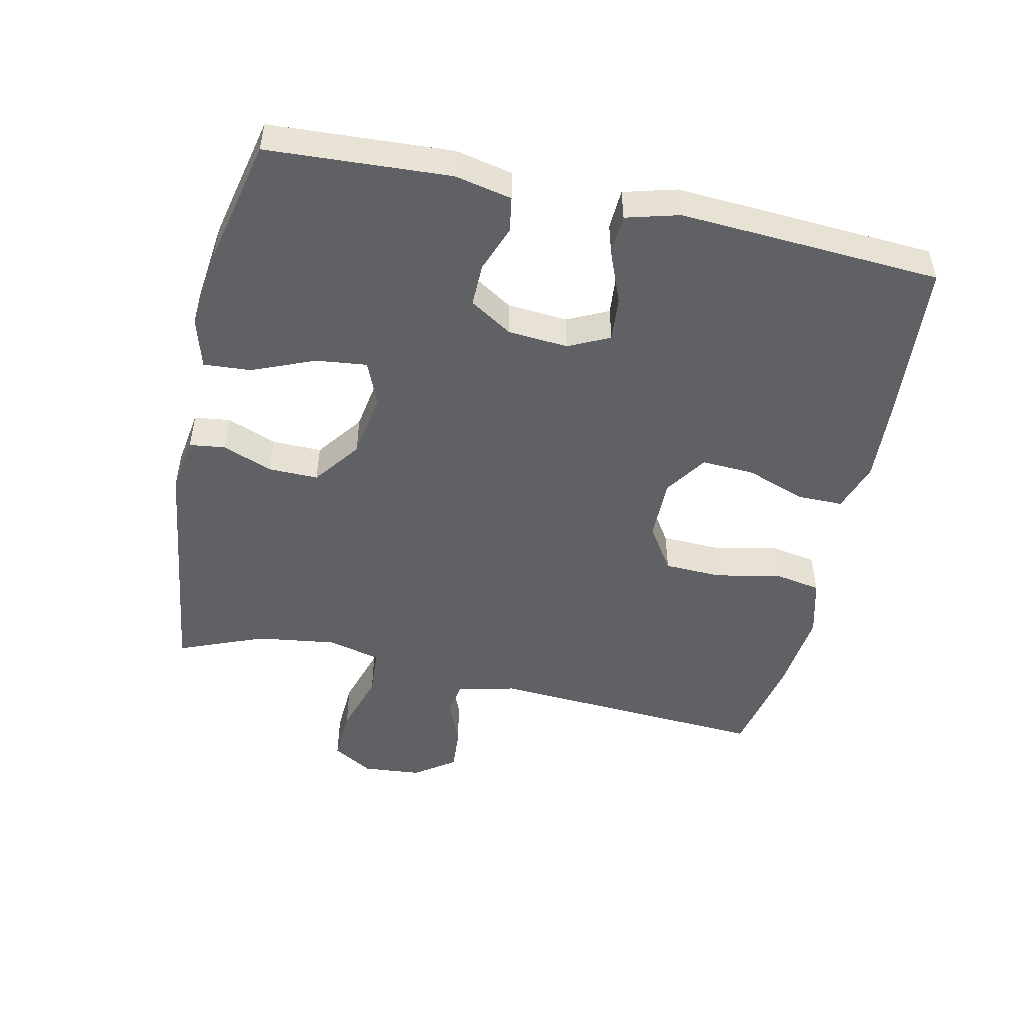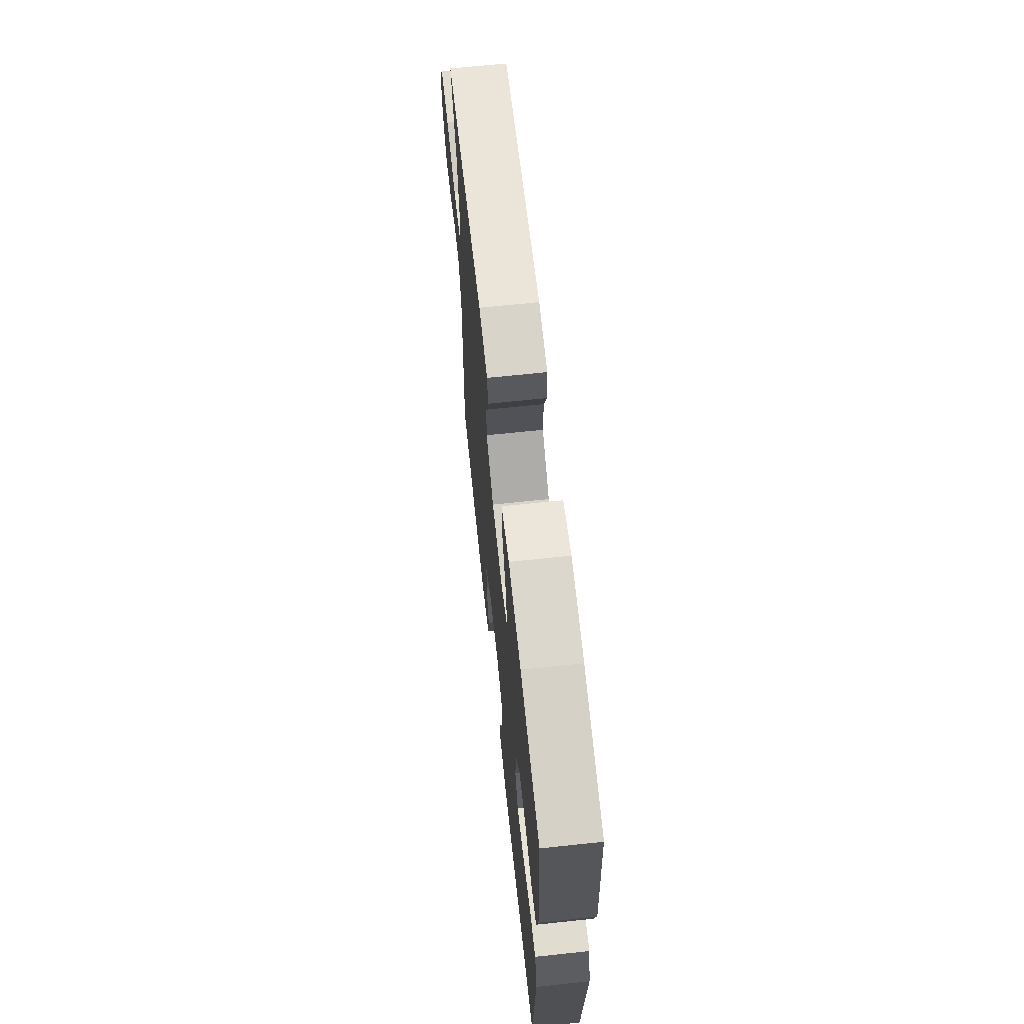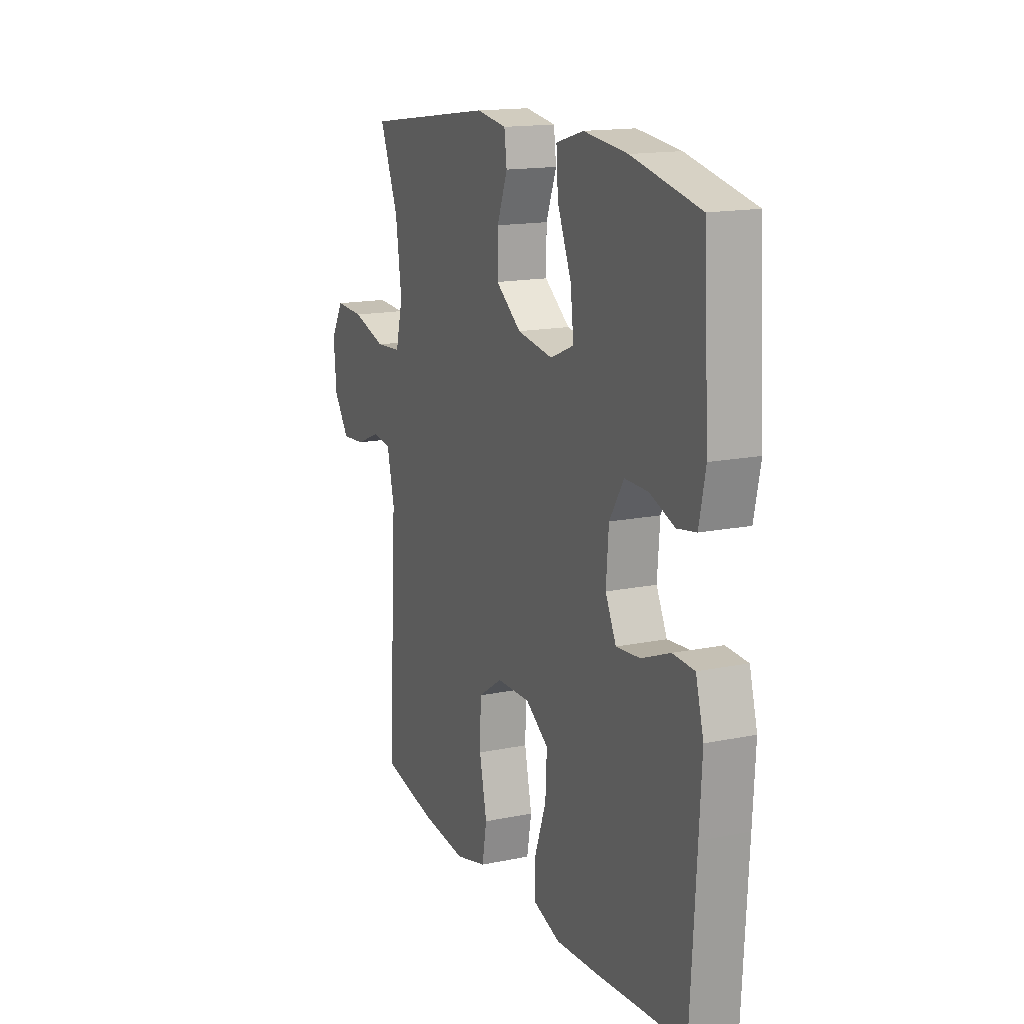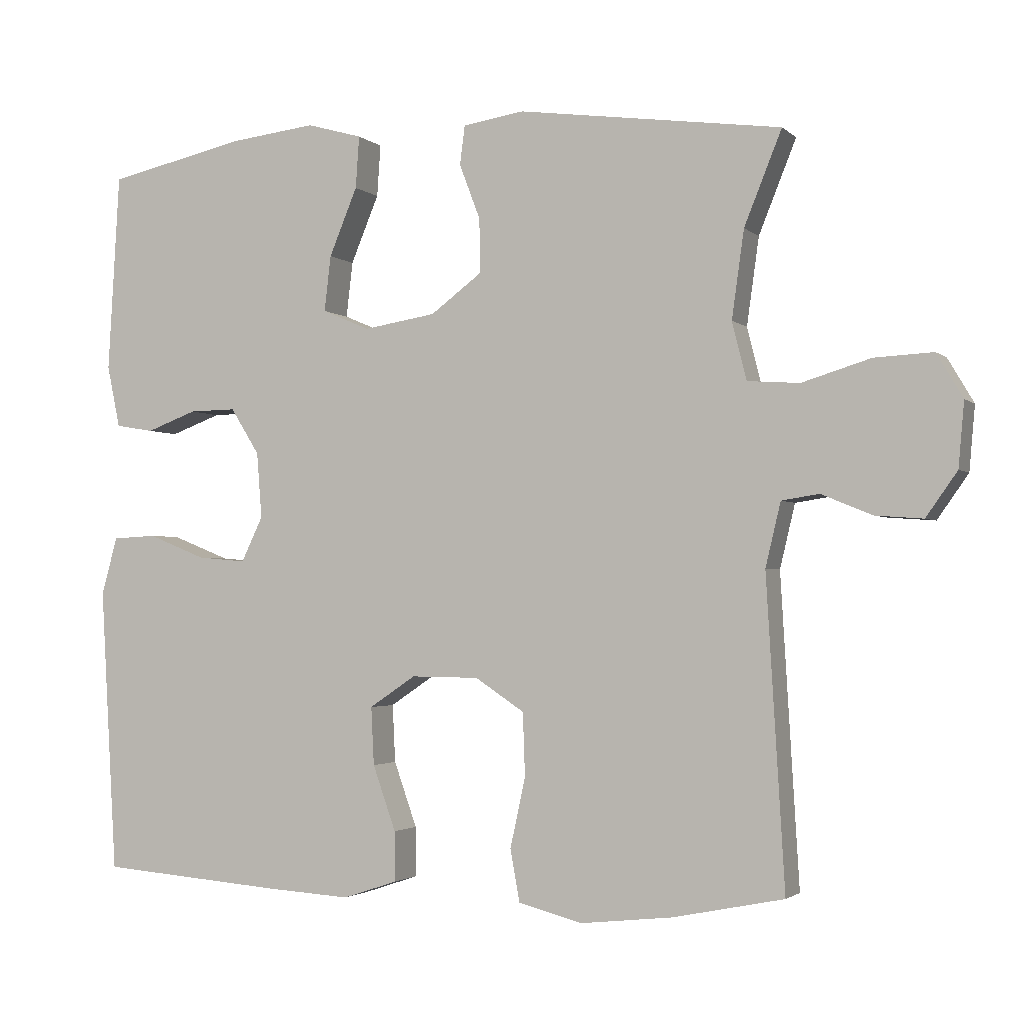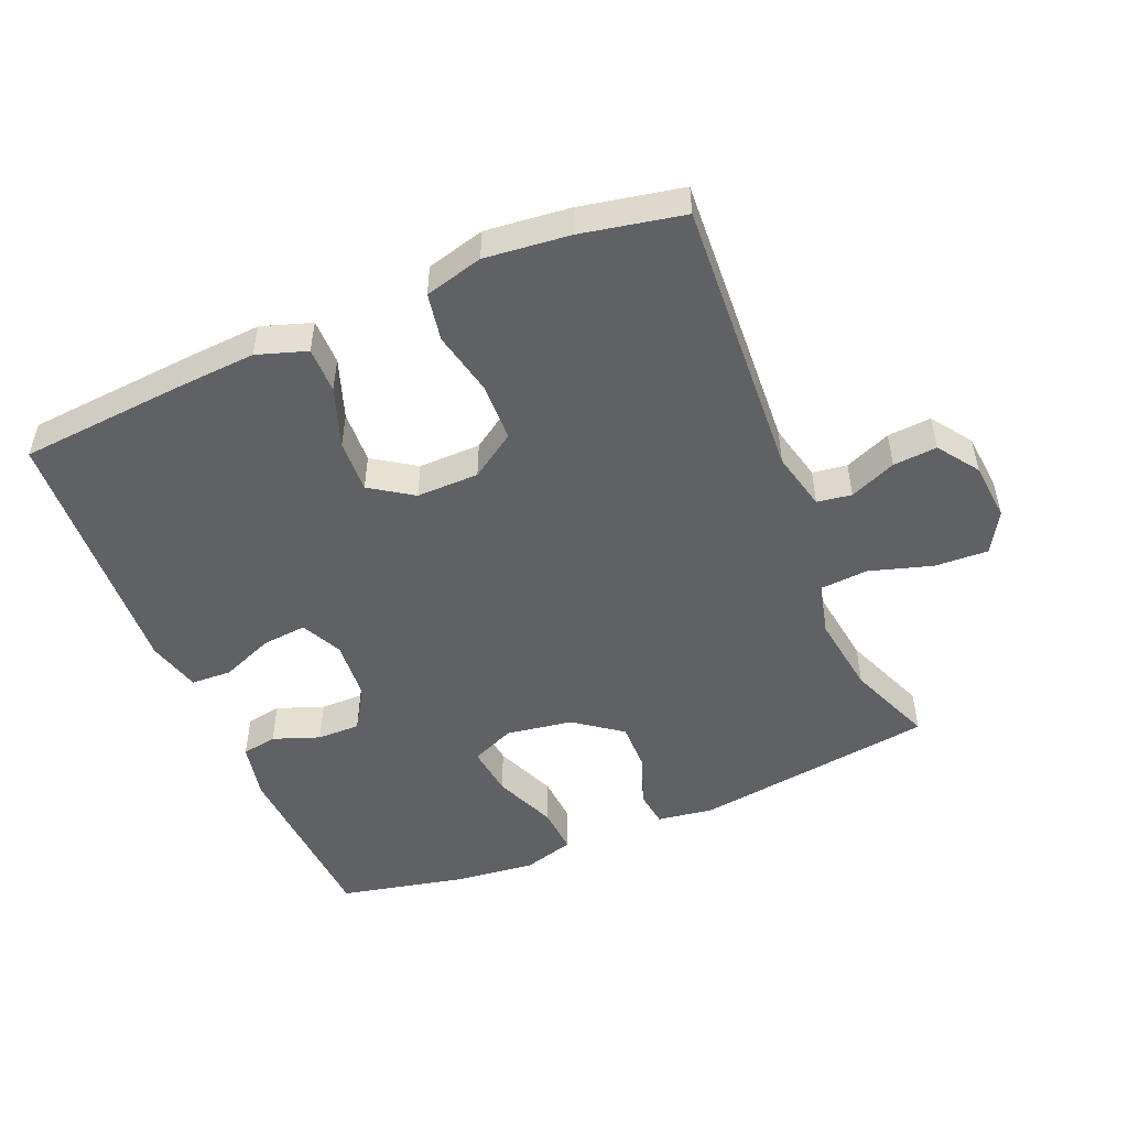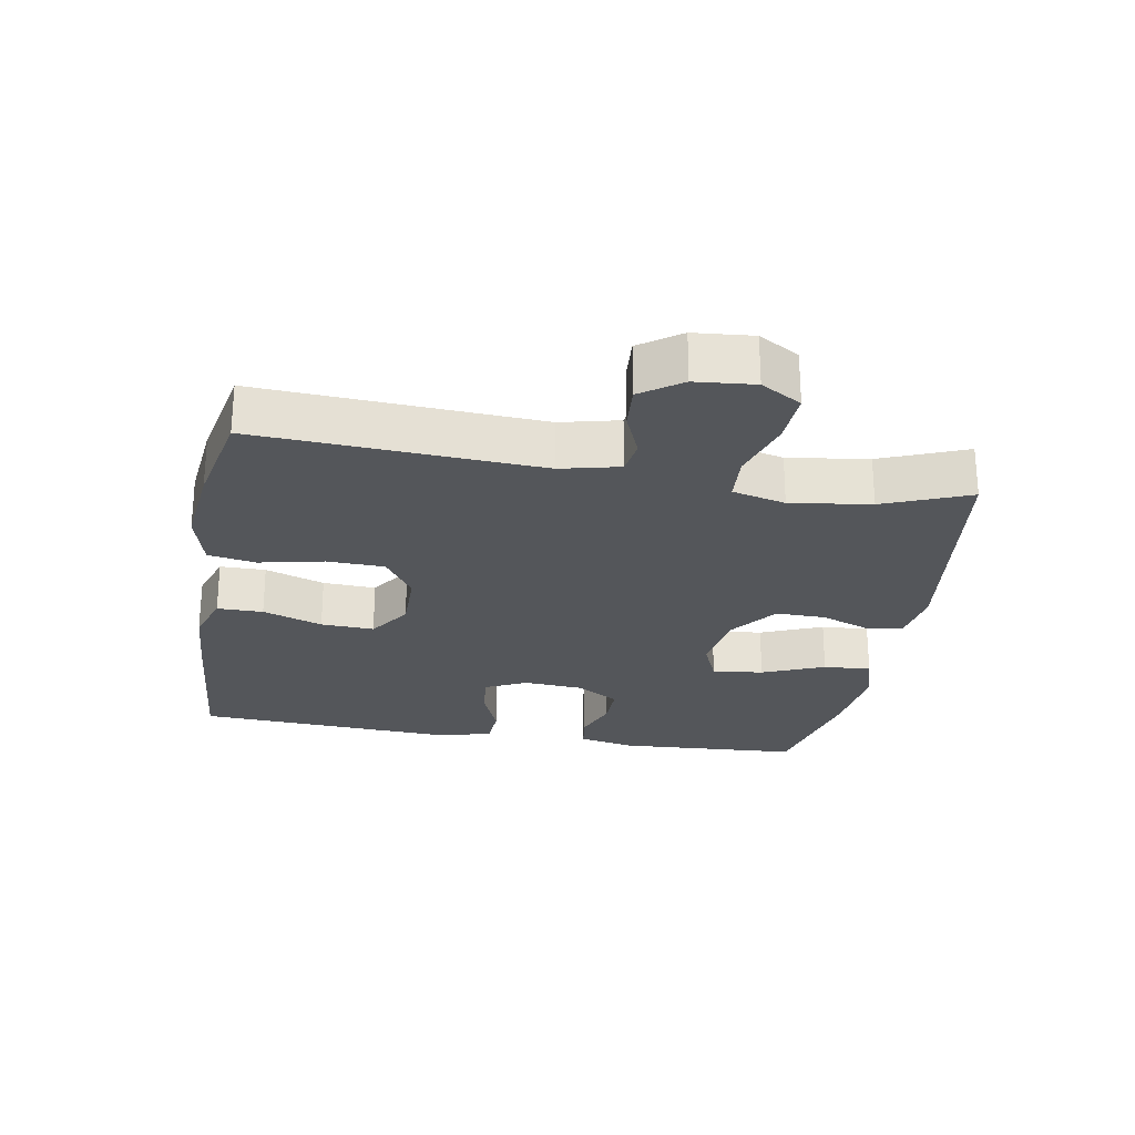
<metadata>
{"format":"obj","ext":"obj","renderer":"f3d","projection":"perspective","resolution":1024,"background":"white","views":[{"elev":-49.4,"azim":77.6,"up":"+Y"},{"elev":66.8,"azim":83.9,"up":"+Z"},{"elev":15.5,"azim":66.5,"up":"+Z"},{"elev":-2.3,"azim":-157.9,"up":"+Z"},{"elev":-50.3,"azim":-157.1,"up":"+Y"},{"elev":-25.4,"azim":-99.9,"up":"+Y"}]}
</metadata>
<code>
v -0.5 0.07 0.5
v -0.135 0.07 0.55
v -0.05 0.07 0.537
v -0.043 0.07 0.483
v -0.072 0.07 0.407
v -0.073 0.07 0.332
v -0.002 0.07 0.279
v 0.098 0.07 0.263
v 0.164 0.07 0.291
v 0.155 0.07 0.368
v 0.116 0.07 0.462
v 0.111 0.07 0.534
v 0.188 0.07 0.556
v 0.31 0.07 0.542
v 0.5 0.07 0.5
v 0.516 0.07 0.225
v 0.498 0.07 0.139
v 0.445 0.07 0.13
v 0.375 0.07 0.156
v 0.31 0.07 0.157
v 0.27 0.07 0.093
v 0.263 0.07 0.002
v 0.293 0.07 -0.06
v 0.36 0.07 -0.054
v 0.44 0.07 -0.022
v 0.501 0.07 -0.025
v 0.523 0.07 -0.105
v 0.516 0.07 -0.228
v 0.5 0.07 -0.5
v 0.245 0.07 -0.52
v 0.129 0.07 -0.527
v 0.054 0.07 -0.502
v 0.054 0.07 -0.433
v 0.086 0.07 -0.343
v 0.09 0.07 -0.263
v 0.026 0.07 -0.22
v -0.068 0.07 -0.221
v -0.136 0.07 -0.266
v -0.139 0.07 -0.353
v -0.118 0.07 -0.45
v -0.131 0.07 -0.522
v -0.219 0.07 -0.545
v -0.347 0.07 -0.531
v -0.5 0.07 -0.5
v -0.475 0.07 -0.075
v -0.496 0.07 0.013
v -0.548 0.07 0.021
v -0.618 0.07 -0.008
v -0.684 0.07 -0.013
v -0.727 0.07 0.048
v -0.735 0.07 0.137
v -0.699 0.07 0.198
v -0.618 0.07 0.194
v -0.523 0.07 0.165
v -0.451 0.07 0.17
v -0.431 0.07 0.25
v -0.448 0.07 0.371
v -0.5 0 0.5
v -0.135 0 0.55
v -0.05 0 0.537
v -0.043 0 0.483
v -0.072 0 0.407
v -0.073 0 0.332
v -0.002 0 0.279
v 0.098 0 0.263
v 0.164 0 0.291
v 0.155 0 0.368
v 0.116 0 0.462
v 0.111 0 0.534
v 0.188 0 0.556
v 0.31 0 0.542
v 0.5 0 0.5
v 0.516 0 0.225
v 0.498 0 0.139
v 0.445 0 0.13
v 0.375 0 0.156
v 0.31 0 0.157
v 0.27 0 0.093
v 0.263 0 0.002
v 0.293 0 -0.06
v 0.36 0 -0.054
v 0.44 0 -0.022
v 0.501 0 -0.025
v 0.523 0 -0.105
v 0.516 0 -0.228
v 0.5 0 -0.5
v 0.245 0 -0.52
v 0.129 0 -0.527
v 0.054 0 -0.502
v 0.054 0 -0.433
v 0.086 0 -0.343
v 0.09 0 -0.263
v 0.026 0 -0.22
v -0.068 0 -0.221
v -0.136 0 -0.266
v -0.139 0 -0.353
v -0.118 0 -0.45
v -0.131 0 -0.522
v -0.219 0 -0.545
v -0.347 0 -0.531
v -0.5 0 -0.5
v -0.475 0 -0.075
v -0.496 0 0.013
v -0.548 0 0.021
v -0.618 0 -0.008
v -0.684 0 -0.013
v -0.727 0 0.048
v -0.735 0 0.137
v -0.699 0 0.198
v -0.618 0 0.194
v -0.523 0 0.165
v -0.451 0 0.17
v -0.431 0 0.25
v -0.448 0 0.371
f 51 52 53 54
f 51 54 55
f 50 51 55
f 47 48 49 50
f 47 50 55
f 46 47 55
f 45 46 55
f 44 45 55 56
f 42 43 44 56
f 39 40 41 42
f 38 39 42 56
f 31 32 33 34
f 31 34 35
f 30 31 35
f 29 30 35
f 28 29 35 36
f 24 25 26 27
f 23 24 27 28
f 16 17 18 19
f 16 19 20
f 15 16 20
f 14 15 20 21
f 10 11 12 13
f 9 10 13 14
f 2 3 4 5
f 57 1 2 5
f 57 5 6
f 37 38 56 57
f 36 37 57 6
f 23 28 36
f 22 23 36 6
f 9 14 21
f 8 9 21 22
f 7 8 22
f 6 7 22
f 111 110 109 108
f 112 111 108
f 112 108 107
f 107 106 105 104
f 112 107 104
f 112 104 103
f 112 103 102
f 113 112 102 101
f 113 101 100 99
f 99 98 97 96
f 113 99 96 95
f 91 90 89 88
f 92 91 88
f 92 88 87
f 92 87 86
f 93 92 86 85
f 84 83 82 81
f 85 84 81 80
f 76 75 74 73
f 77 76 73
f 77 73 72
f 78 77 72 71
f 70 69 68 67
f 71 70 67 66
f 62 61 60 59
f 62 59 58 114
f 63 62 114
f 114 113 95 94
f 63 114 94 93
f 93 85 80
f 63 93 80 79
f 78 71 66
f 79 78 66 65
f 79 65 64
f 79 64 63
f 1 58 59 2
f 2 59 60 3
f 3 60 61 4
f 4 61 62 5
f 5 62 63 6
f 6 63 64 7
f 7 64 65 8
f 8 65 66 9
f 9 66 67 10
f 10 67 68 11
f 11 68 69 12
f 12 69 70 13
f 13 70 71 14
f 14 71 72 15
f 15 72 73 16
f 16 73 74 17
f 17 74 75 18
f 18 75 76 19
f 19 76 77 20
f 20 77 78 21
f 21 78 79 22
f 22 79 80 23
f 23 80 81 24
f 24 81 82 25
f 25 82 83 26
f 26 83 84 27
f 27 84 85 28
f 28 85 86 29
f 29 86 87 30
f 30 87 88 31
f 31 88 89 32
f 32 89 90 33
f 33 90 91 34
f 34 91 92 35
f 35 92 93 36
f 36 93 94 37
f 37 94 95 38
f 38 95 96 39
f 39 96 97 40
f 40 97 98 41
f 41 98 99 42
f 42 99 100 43
f 43 100 101 44
f 44 101 102 45
f 45 102 103 46
f 46 103 104 47
f 47 104 105 48
f 48 105 106 49
f 49 106 107 50
f 50 107 108 51
f 51 108 109 52
f 52 109 110 53
f 53 110 111 54
f 54 111 112 55
f 55 112 113 56
f 56 113 114 57
f 57 114 58 1

</code>
